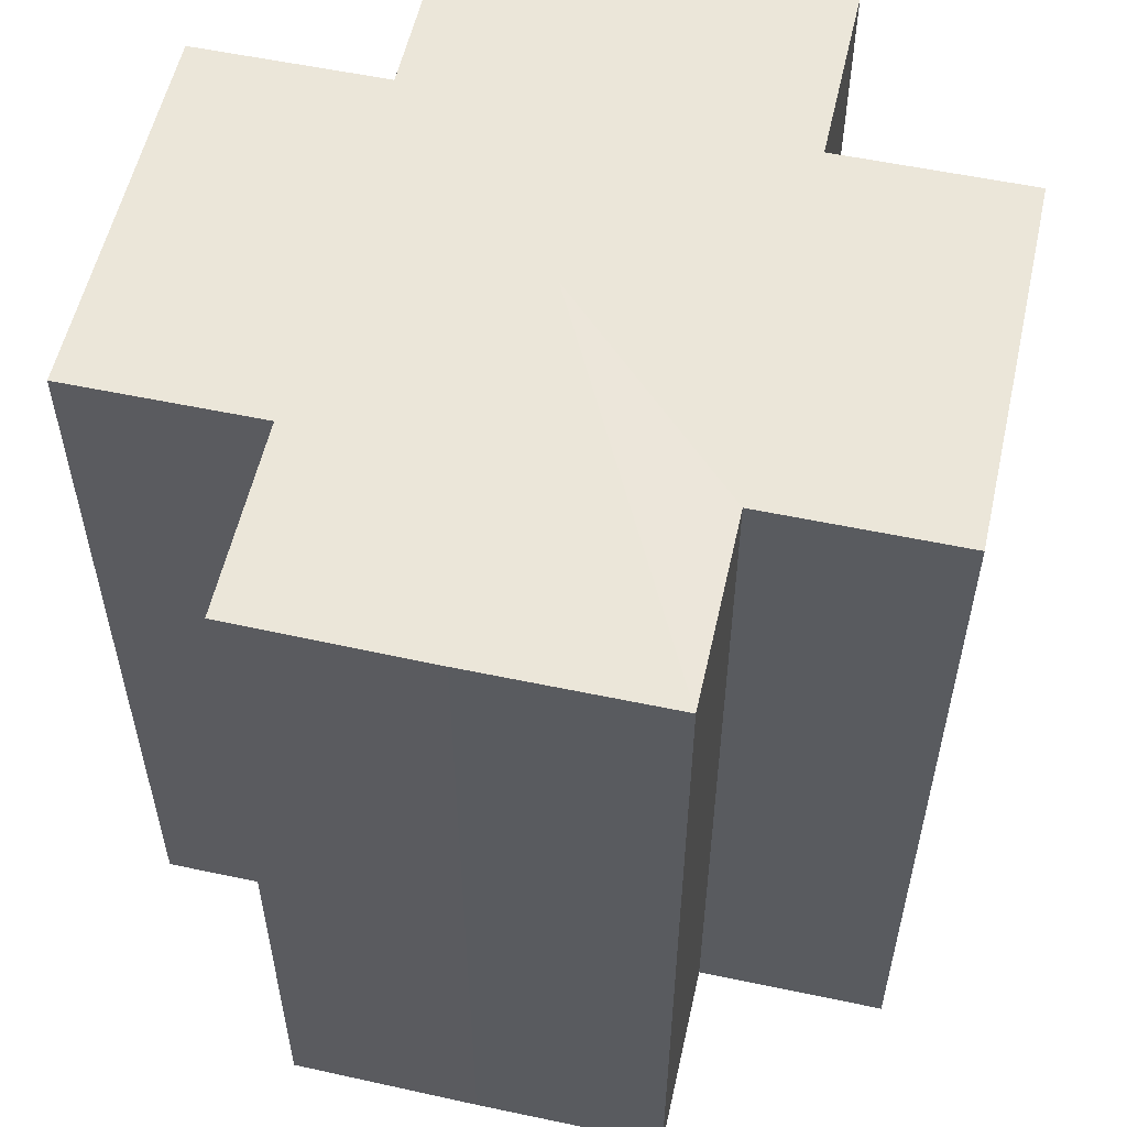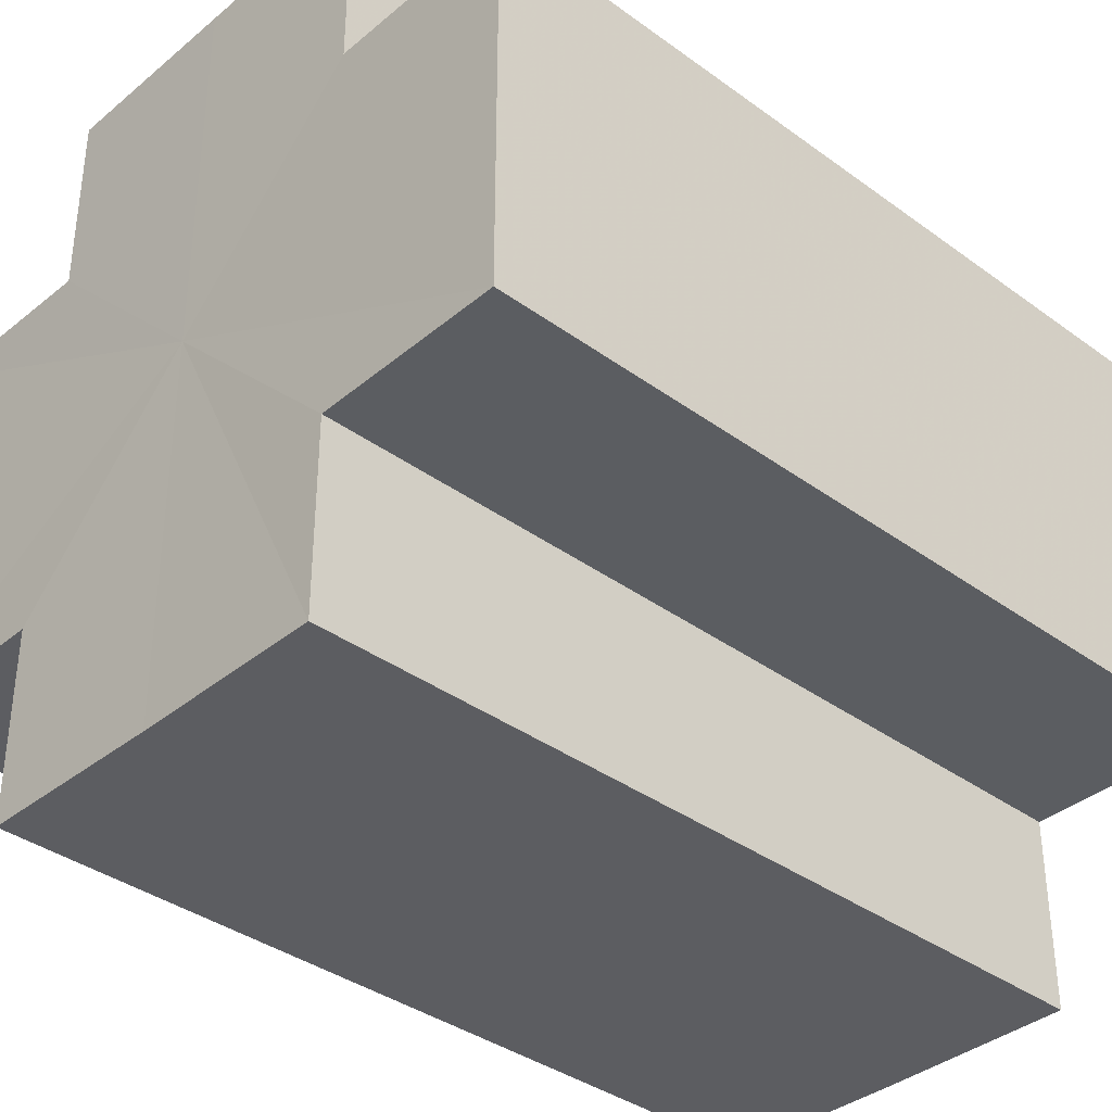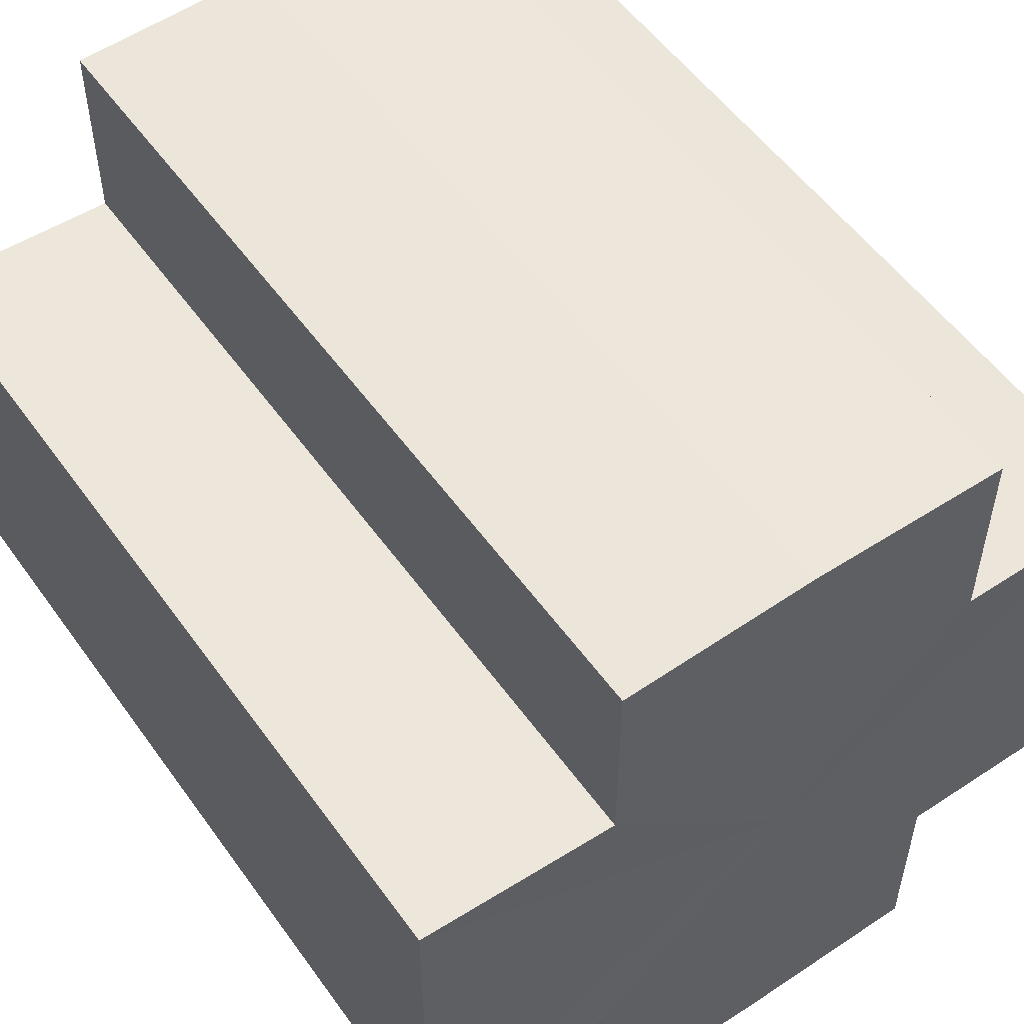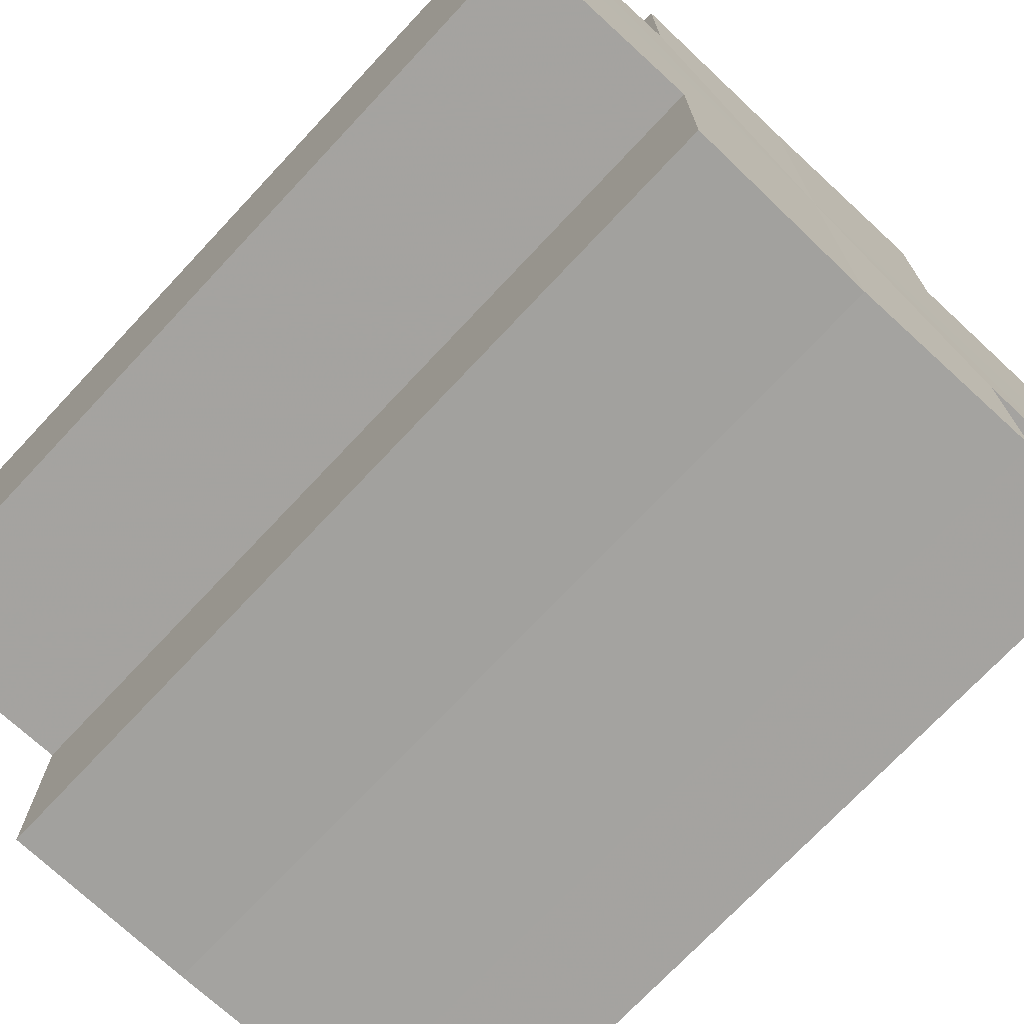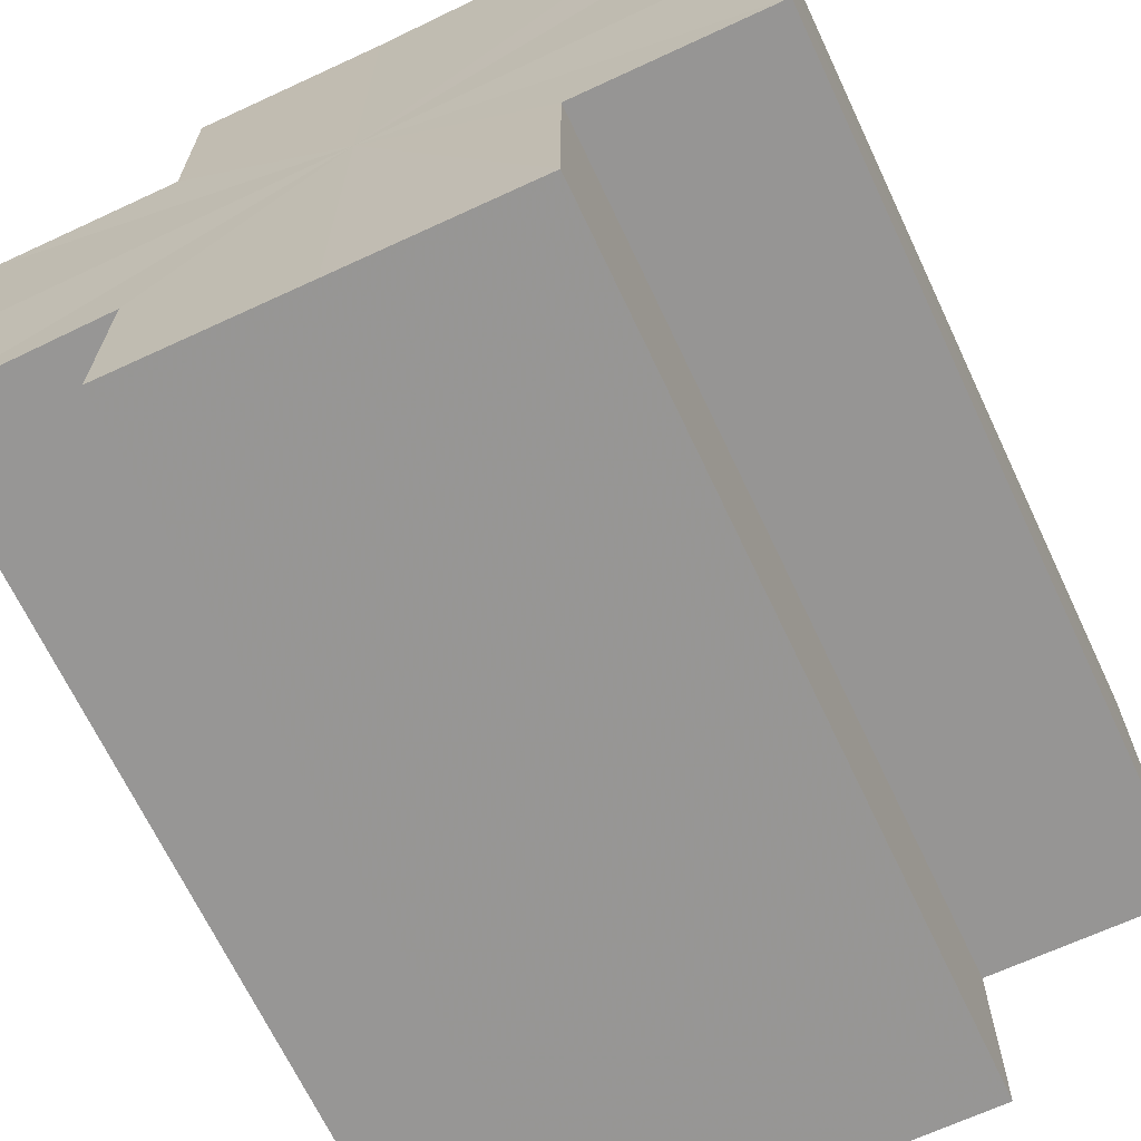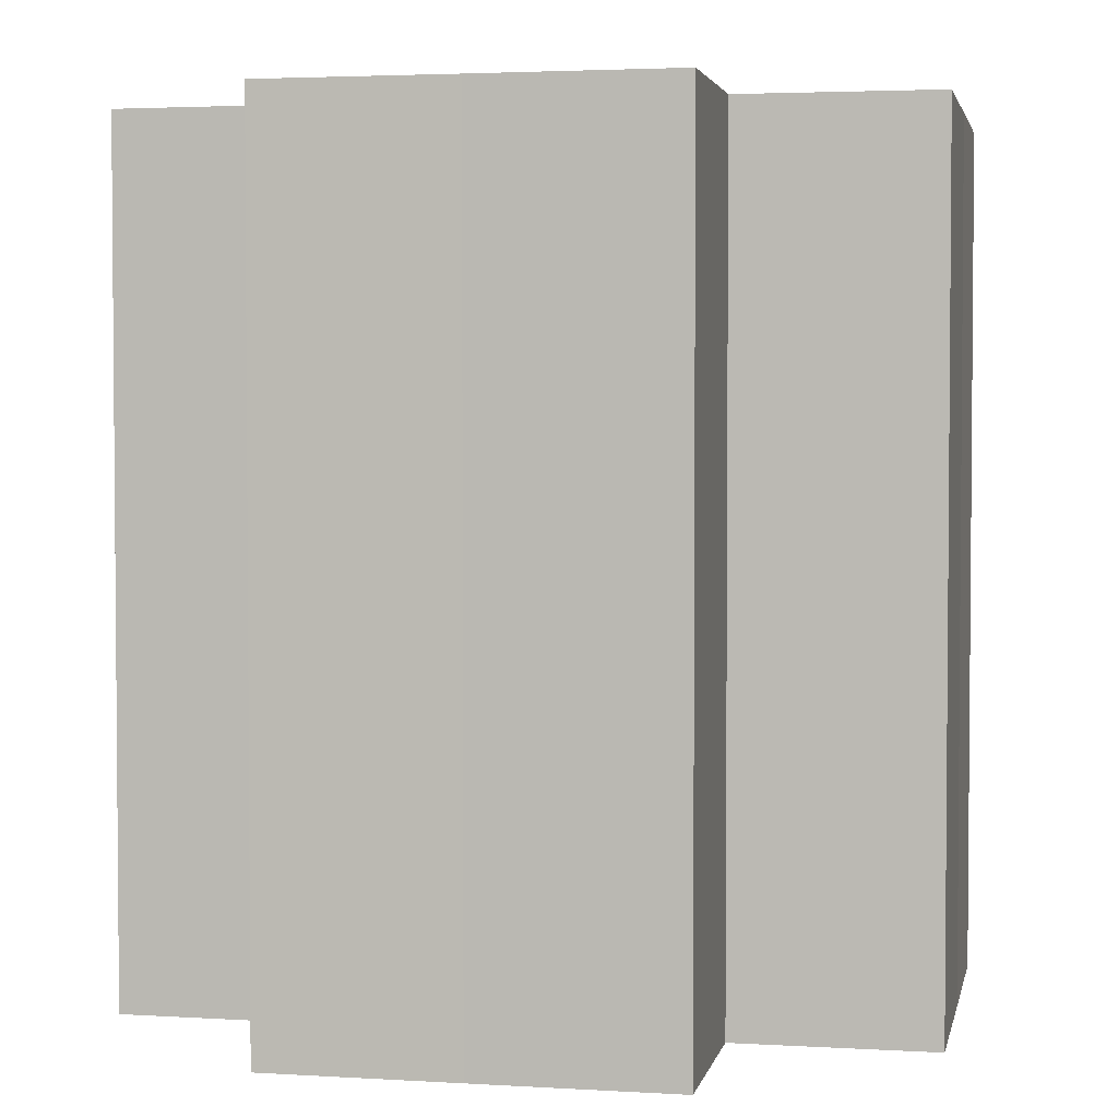
<metadata>
{"format":"obj","ext":"obj","renderer":"f3d","projection":"perspective","resolution":1024,"background":"white","views":[{"elev":56.2,"azim":12.7,"up":"+Z"},{"elev":-36.8,"azim":46.7,"up":"+Y"},{"elev":54.2,"azim":-34.9,"up":"+Y"},{"elev":-72.6,"azim":-43.0,"up":"+Y"},{"elev":-67.7,"azim":25.3,"up":"+Y"},{"elev":3.1,"azim":-168.4,"up":"+Z"}]}
</metadata>
<code>
o 15809
v 2246 1865 7.339
v 2246 1865 7.339
v 2246 1865 7.295
v 2246 1865 7.339
v 2246 1865 7.295
v 2246 1865 7.339
v 2246 1865 7.295
v 2246 1865 7.339
v 2246 1865 7.295
v 2246 1865 7.339
v 2246 1865 7.339
v 2246 1865 7.339
v 2246 1865 7.295
v 2246 1865 7.295
v 2246 1865 7.339
v 2246 1865 7.339
v 2246 1865 7.339
v 2246 1865 7.295
v 2246 1865 7.295
v 2246 1865 7.339
v 2246 1865 7.339
v 2246 1865 7.339
v 2246 1865 7.339
v 2246 1865 7.295
v 2246 1865 7.295
v 2246 1865 7.295
v 2246 1865 7.339
v 2246 1865 7.339
v 2246 1865 7.339
v 2246 1865 7.339
v 2246 1865 7.295
v 2246 1865 7.339
v 2246 1865 7.295
v 2246 1865 7.295
v 2246 1865 7.339
v 2246 1865 7.339
v 2246 1865 7.339
v 2246 1865 7.295
v 2246 1865 7.295
v 2246 1865 7.339
v 2246 1865 7.339
v 2246 1865 7.339
v 2246 1865 7.339
v 2246 1865 7.295
v 2246 1865 7.295
v 2246 1865 7.295
v 2246 1865 7.339
v 2246 1865 7.339
v 2246 1865 7.339
v 2246 1865 7.339
v 2246 1865 7.339
v 2246 1865 7.295
v 2246 1865 7.295
v 2246 1865 7.295
v 2246 1865 7.339
v 2246 1865 7.339
v 2246 1865 7.339
v 2246 1865 7.295
v 2246 1865 7.295
v 2246 1865 7.339
v 2246 1865 7.339
v 2246 1865 7.339
v 2246 1865 7.339
v 2246 1865 7.295
v 2246 1865 7.295
v 2246 1865 7.339
v 2246 1865 7.295
v 2246 1865 7.339
v 2246 1865 7.339
v 2246 1865 7.295
v 2246 1865 7.295
v 2246 1865 7.339
v 2246 1865 7.339
v 2246 1865 7.295
v 2246 1865 7.295
v 2246 1865 7.339
v 2246 1865 7.339
v 2246 1865 7.339
v 2246 1865 7.339
v 2246 1865 7.339
v 2246 1865 7.295
v 2246 1865 7.295
v 2246 1865 7.295
v 2246 1865 7.295
v 2246 1865 7.295
v 2246 1865 7.295
v 2246 1865 7.295
v 2246 1865 7.295
v 2246 1865 7.295
v 2246 1865 7.295
v 2246 1865 7.295
v 2246 1865 7.295
v 2246 1865 7.295
v 2246 1865 7.295
v 2246 1865 7.295
v 2246 1865 7.295
v 2246 1865 7.295
v 2246 1865 7.295
f 1 2 3
f 4 1 5
f 5 6 7
f 7 8 9
f 10 8 11
f 10 12 8
f 13 12 14
f 15 16 13
f 10 17 12
f 18 17 19
f 20 21 18
f 10 22 17
f 10 23 22
f 24 23 25
f 26 27 24
f 28 29 26
f 29 30 31
f 10 32 23
f 33 32 34
f 35 36 33
f 10 37 32
f 38 37 39
f 40 41 38
f 10 42 37
f 10 43 42
f 44 43 45
f 46 47 44
f 10 48 43
f 49 50 46
f 50 51 52
f 53 48 54
f 55 56 53
f 10 57 48
f 58 57 59
f 60 61 58
f 10 62 57
f 10 63 62
f 64 63 65
f 10 66 63
f 67 68 64
f 10 69 66
f 10 11 69
f 70 66 71
f 72 73 70
f 74 69 75
f 76 77 74
f 78 79 67
f 79 80 81
f 82 83 84
f 82 85 83
f 82 84 86
f 82 87 85
f 82 86 88
f 82 89 87
f 82 88 90
f 82 91 89
f 82 90 92
f 82 93 91
f 82 92 94
f 82 95 93
f 82 94 96
f 82 97 95
f 82 96 98
f 82 98 97

</code>
